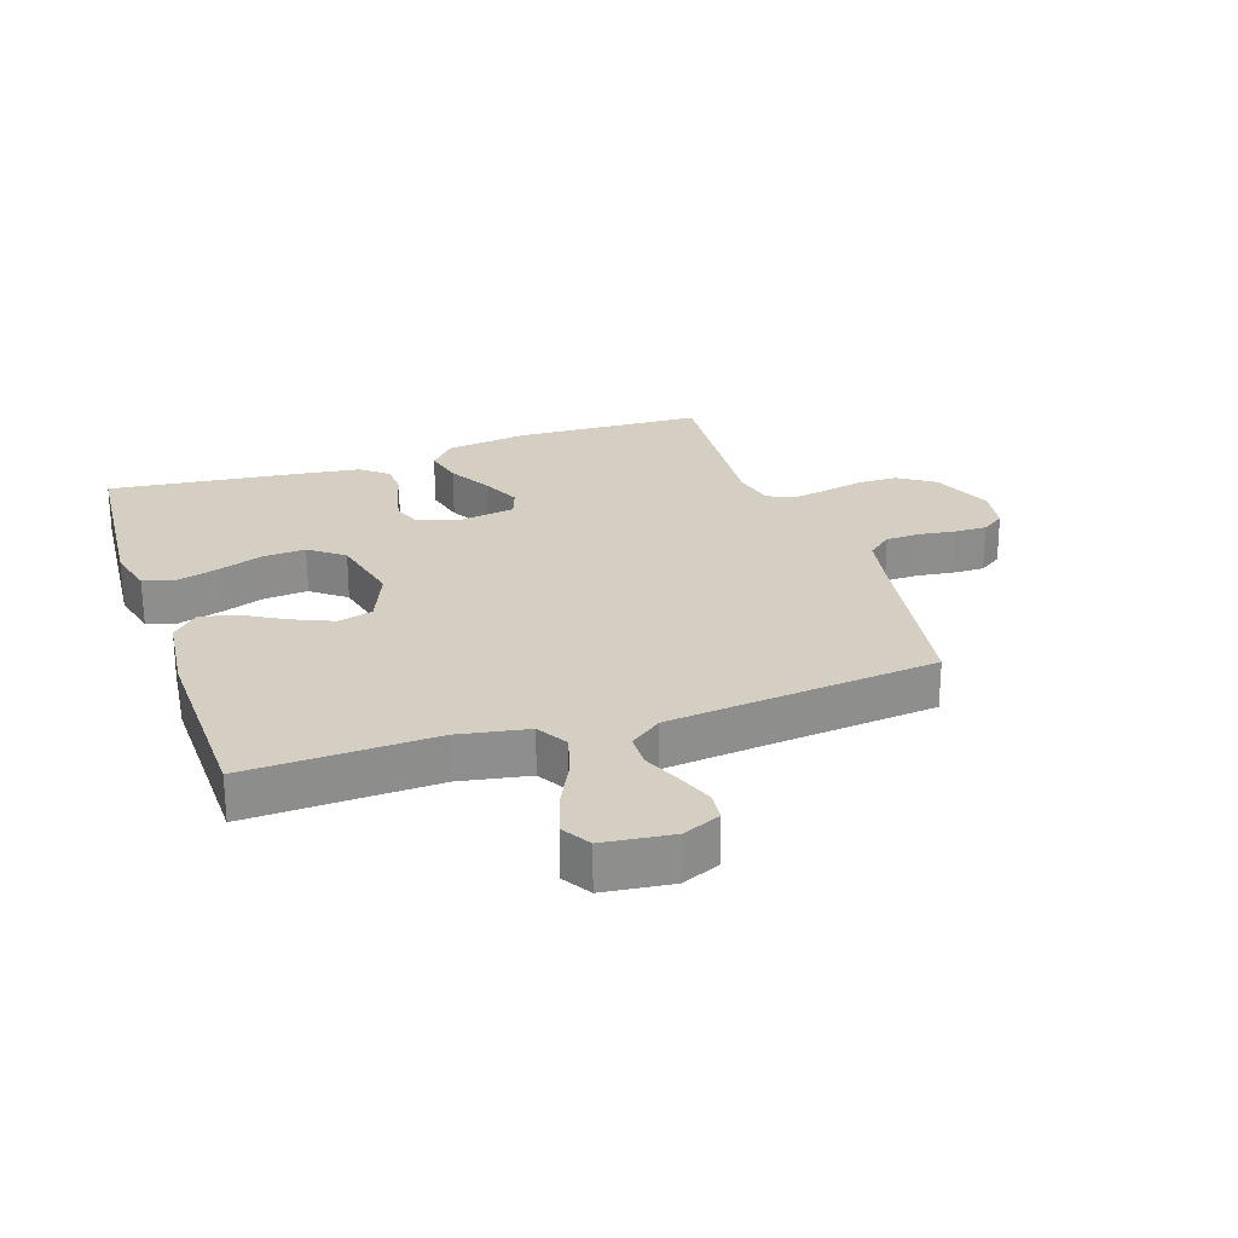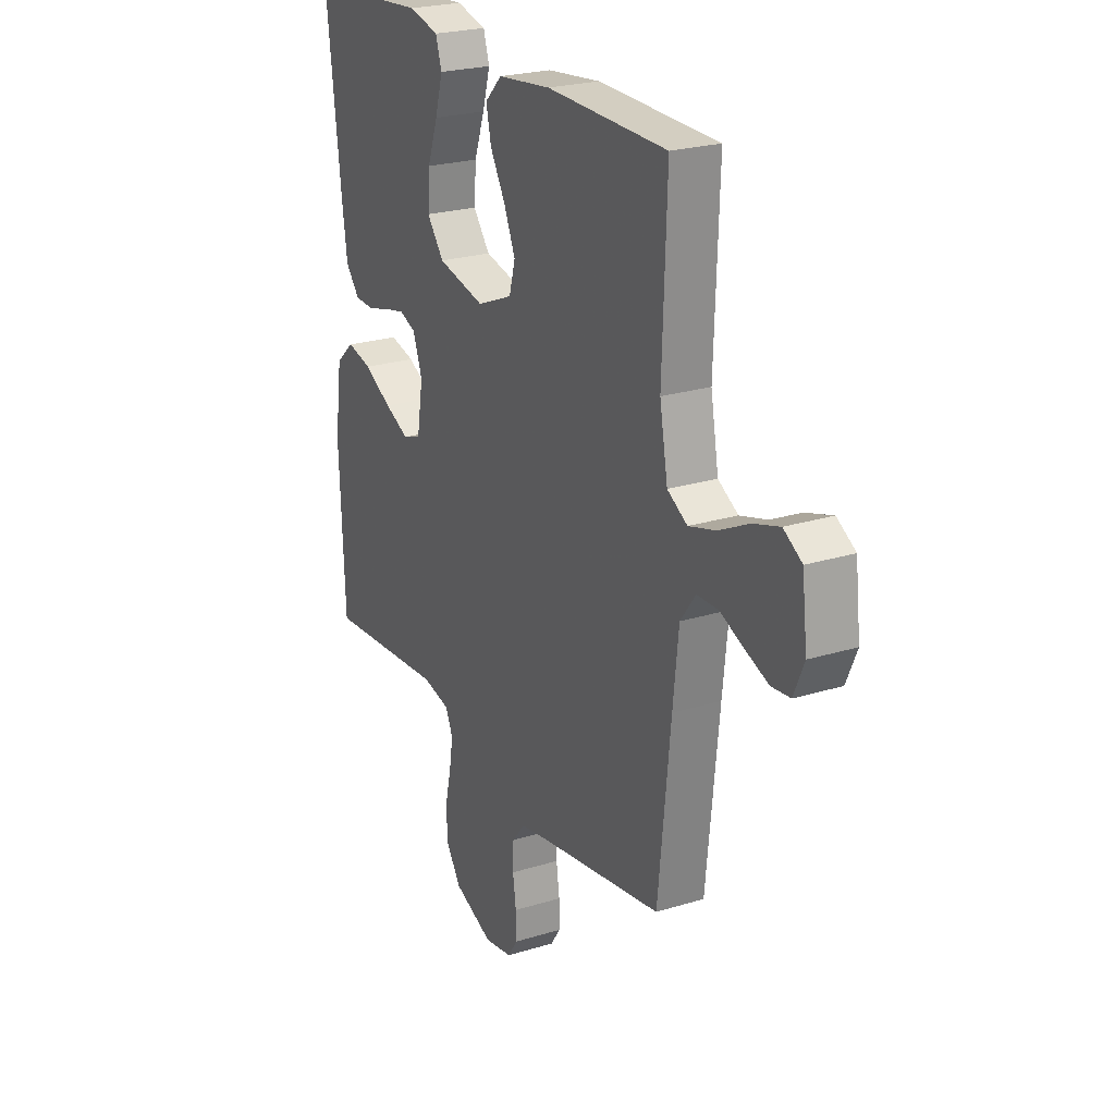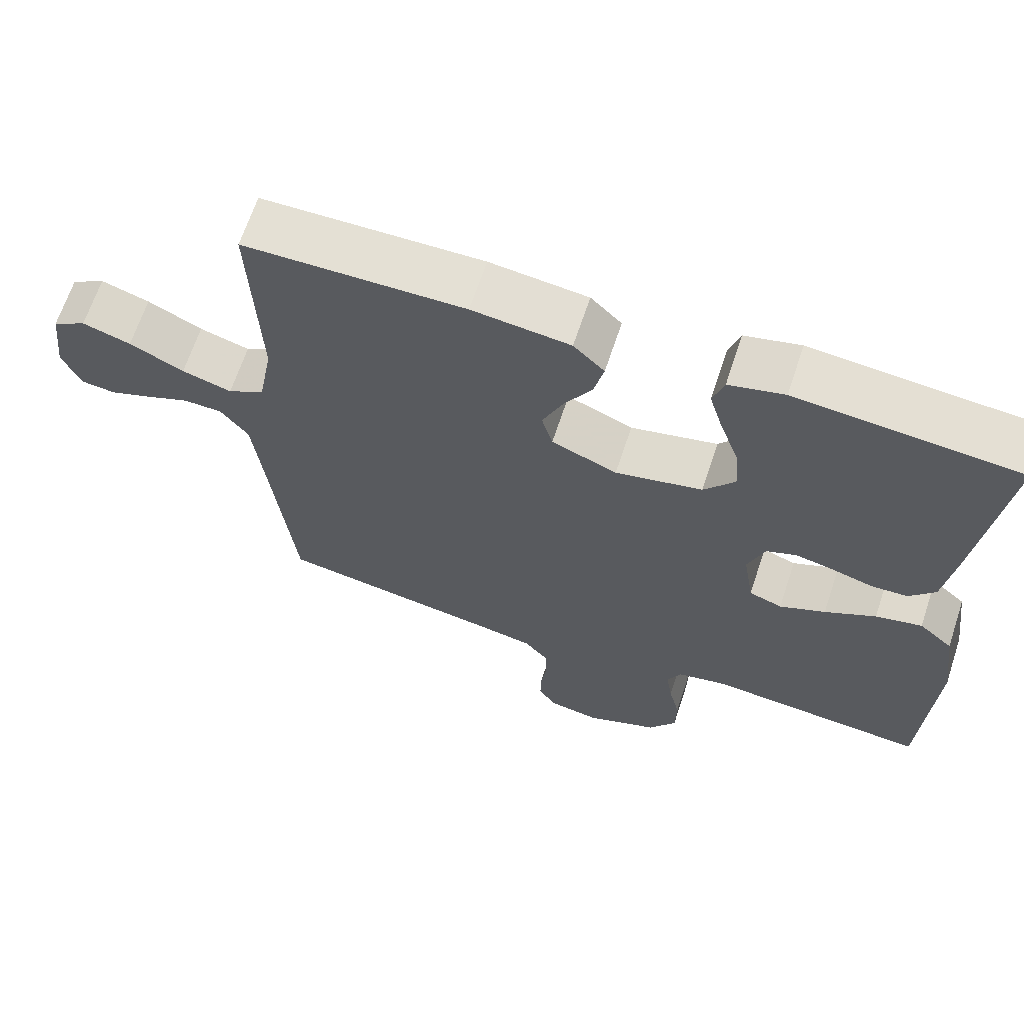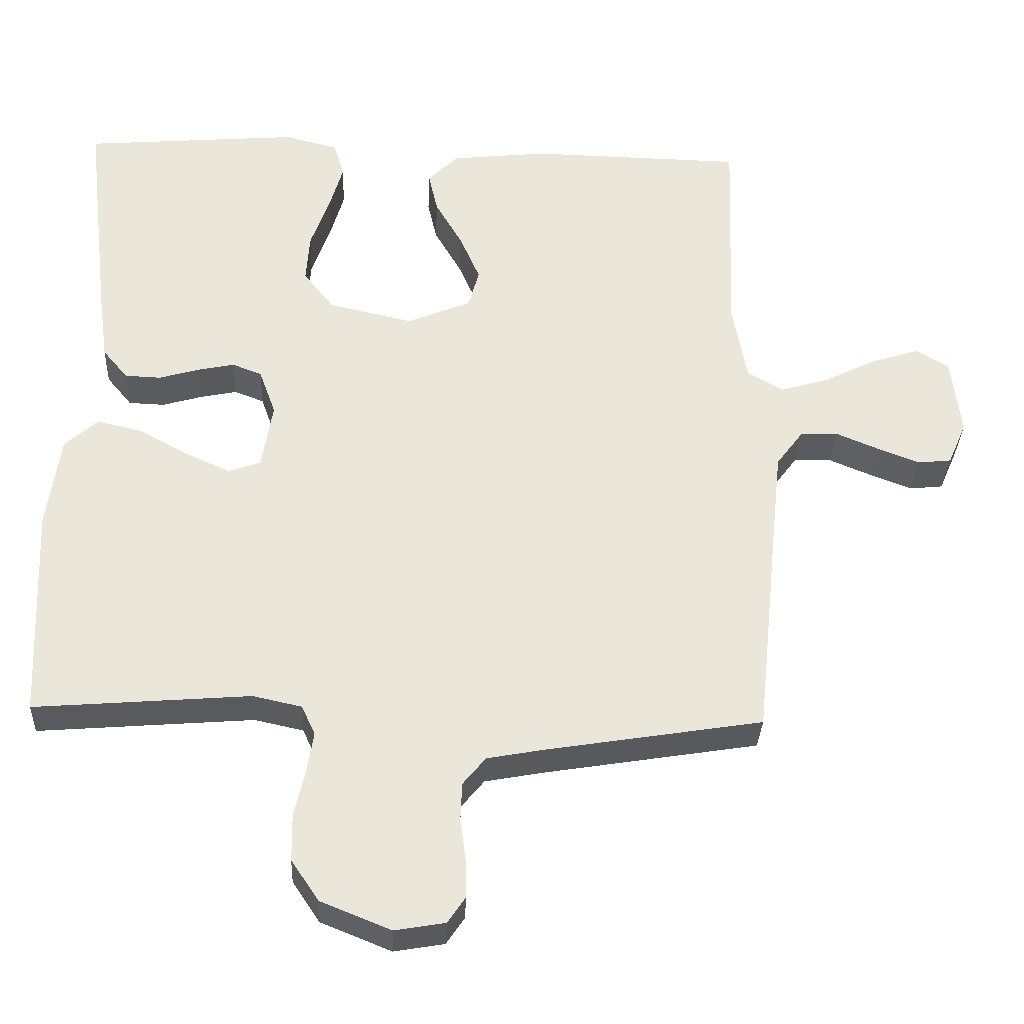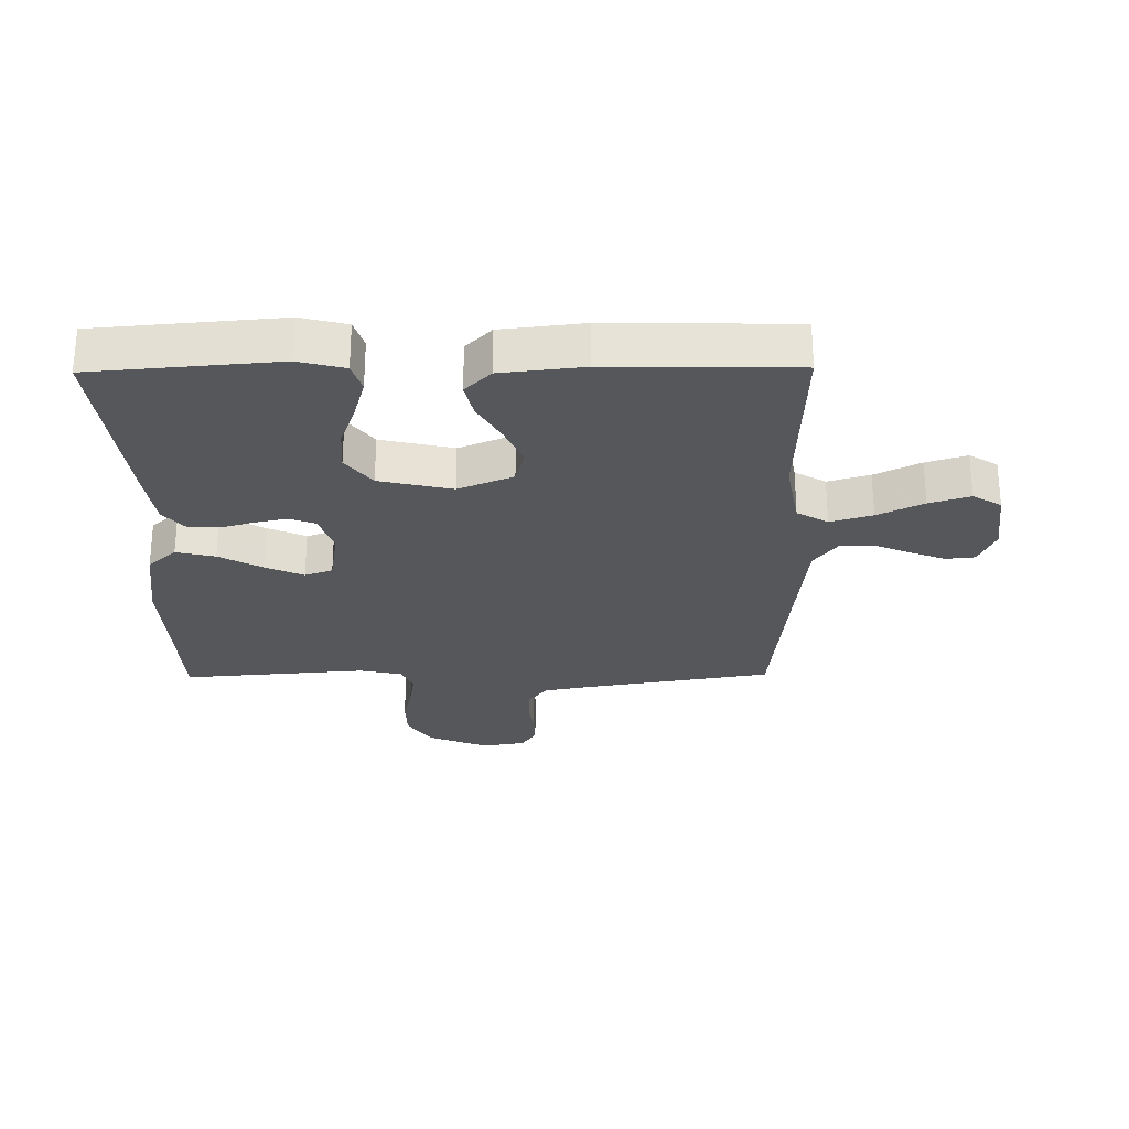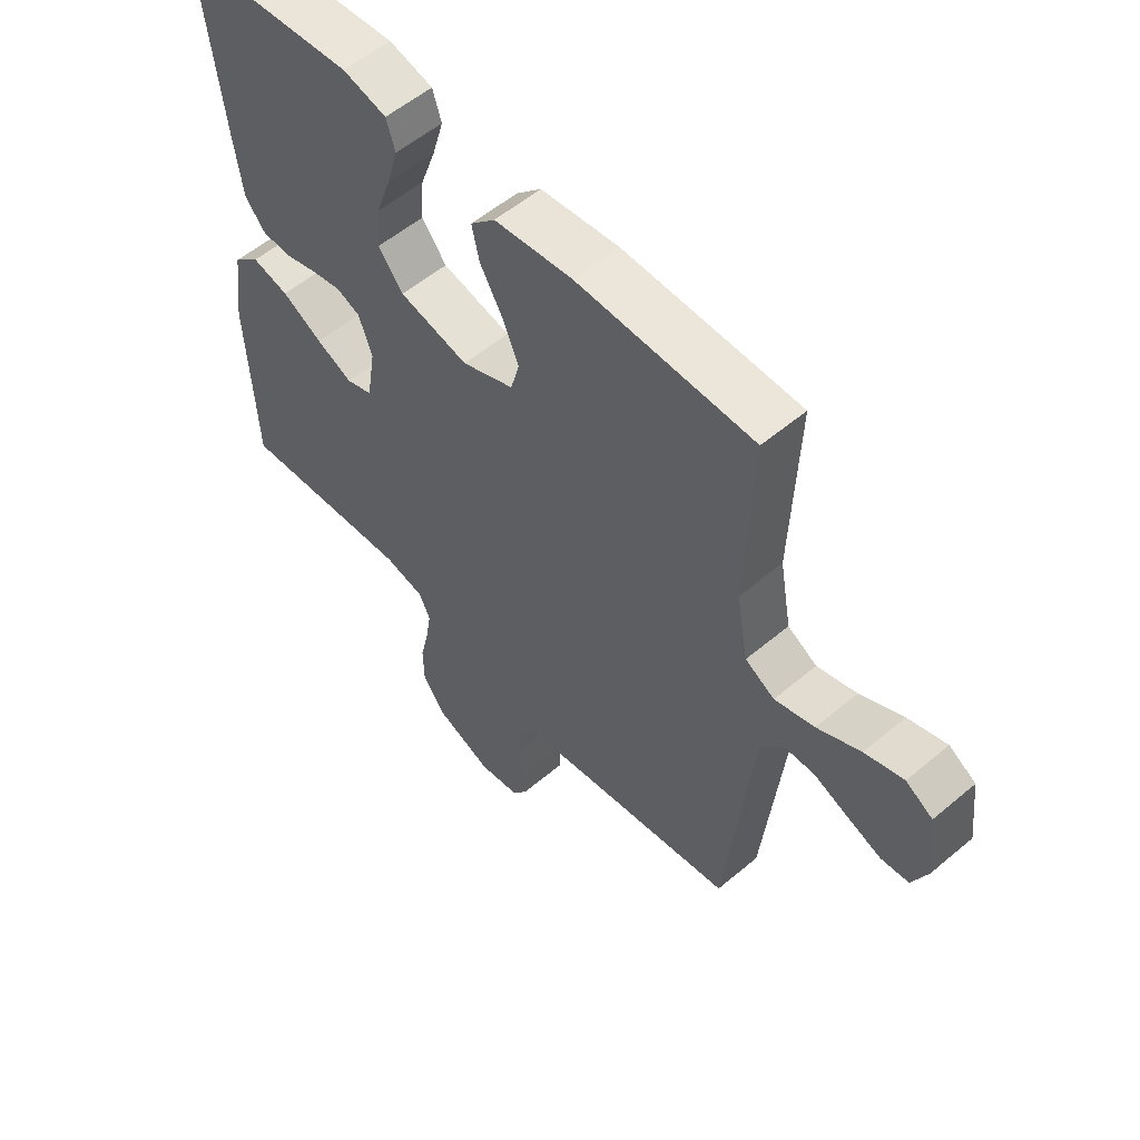
<metadata>
{"format":"obj","ext":"obj","renderer":"f3d","projection":"perspective","resolution":1024,"background":"white","views":[{"elev":25.4,"azim":71.3,"up":"+Y"},{"elev":23.8,"azim":62.7,"up":"+Z"},{"elev":66.1,"azim":-161.7,"up":"+Z"},{"elev":-32.5,"azim":-2.5,"up":"+Z"},{"elev":-27.1,"azim":0.7,"up":"+Y"},{"elev":55.7,"azim":48.5,"up":"+Z"}]}
</metadata>
<code>
v -0.5 0.07 -0.5
v -0.513 0.07 -0.2
v -0.495 0.07 -0.069
v -0.449 0.07 -0.028
v -0.386 0.07 -0.043
v -0.317 0.07 -0.081
v -0.255 0.07 -0.109
v -0.21 0.07 -0.093
v -0.195 0.07 0
v -0.218 0.07 0.064
v -0.259 0.07 0.08
v -0.311 0.07 0.069
v -0.366 0.07 0.053
v -0.416 0.07 0.055
v -0.451 0.07 0.097
v -0.465 0.07 0.2
v -0.5 0.07 0.5
v -0.2 0.07 0.525
v -0.125 0.07 0.506
v -0.11 0.07 0.458
v -0.129 0.07 0.392
v -0.155 0.07 0.319
v -0.16 0.07 0.25
v -0.118 0.07 0.196
v 0 0.07 0.169
v 0.089 0.07 0.206
v 0.104 0.07 0.261
v 0.076 0.07 0.326
v 0.038 0.07 0.392
v 0.025 0.07 0.449
v 0.067 0.07 0.491
v 0.2 0.07 0.506
v 0.5 0.07 0.5
v 0.489 0.07 0.2
v 0.509 0.07 0.089
v 0.559 0.07 0.06
v 0.627 0.07 0.08
v 0.701 0.07 0.117
v 0.767 0.07 0.138
v 0.813 0.07 0.11
v 0.826 0.07 0
v 0.8 0.07 -0.06
v 0.753 0.07 -0.065
v 0.696 0.07 -0.043
v 0.636 0.07 -0.018
v 0.583 0.07 -0.019
v 0.545 0.07 -0.07
v 0.531 0.07 -0.2
v 0.5 0.07 -0.5
v 0.2 0.07 -0.549
v 0.12 0.07 -0.564
v 0.088 0.07 -0.603
v 0.086 0.07 -0.657
v 0.094 0.07 -0.715
v 0.095 0.07 -0.767
v 0.07 0.07 -0.804
v 0 0.07 -0.816
v -0.098 0.07 -0.776
v -0.136 0.07 -0.719
v -0.137 0.07 -0.654
v -0.122 0.07 -0.589
v -0.113 0.07 -0.532
v -0.132 0.07 -0.491
v -0.2 0.07 -0.476
v -0.5 0 -0.5
v -0.513 0 -0.2
v -0.495 0 -0.069
v -0.449 0 -0.028
v -0.386 0 -0.043
v -0.317 0 -0.081
v -0.255 0 -0.109
v -0.21 0 -0.093
v -0.195 0 0
v -0.218 0 0.064
v -0.259 0 0.08
v -0.311 0 0.069
v -0.366 0 0.053
v -0.416 0 0.055
v -0.451 0 0.097
v -0.465 0 0.2
v -0.5 0 0.5
v -0.2 0 0.525
v -0.125 0 0.506
v -0.11 0 0.458
v -0.129 0 0.392
v -0.155 0 0.319
v -0.16 0 0.25
v -0.118 0 0.196
v 0 0 0.169
v 0.089 0 0.206
v 0.104 0 0.261
v 0.076 0 0.326
v 0.038 0 0.392
v 0.025 0 0.449
v 0.067 0 0.491
v 0.2 0 0.506
v 0.5 0 0.5
v 0.489 0 0.2
v 0.509 0 0.089
v 0.559 0 0.06
v 0.627 0 0.08
v 0.701 0 0.117
v 0.767 0 0.138
v 0.813 0 0.11
v 0.826 0 0
v 0.8 0 -0.06
v 0.753 0 -0.065
v 0.696 0 -0.043
v 0.636 0 -0.018
v 0.583 0 -0.019
v 0.545 0 -0.07
v 0.531 0 -0.2
v 0.5 0 -0.5
v 0.2 0 -0.549
v 0.12 0 -0.564
v 0.088 0 -0.603
v 0.086 0 -0.657
v 0.094 0 -0.715
v 0.095 0 -0.767
v 0.07 0 -0.804
v 0 0 -0.816
v -0.098 0 -0.776
v -0.136 0 -0.719
v -0.137 0 -0.654
v -0.122 0 -0.589
v -0.113 0 -0.532
v -0.132 0 -0.491
v -0.2 0 -0.476
f 59 60 61
f 58 59 61
f 57 58 61
f 56 57 61
f 55 56 61
f 54 55 61
f 53 54 61
f 52 53 61 62
f 51 52 62 63
f 48 49 50
f 50 51 63
f 48 50 63
f 47 48 63
f 43 44 45
f 42 43 45
f 41 42 45
f 40 41 45
f 39 40 45
f 38 39 45
f 37 38 45
f 36 37 45 46
f 47 63 64
f 46 47 64
f 36 46 64
f 35 36 64
f 32 33 34
f 31 32 34
f 30 31 34
f 29 30 34
f 28 29 34
f 20 21 22
f 19 20 22
f 18 19 22
f 17 18 22
f 16 17 22
f 15 16 22
f 14 15 22
f 13 14 22
f 12 13 22
f 11 12 22 23
f 10 11 23 24
f 4 5 6
f 3 4 6
f 2 3 6
f 1 2 6
f 64 1 6
f 64 6 7
f 35 64 7 8
f 27 28 34 35
f 26 27 35
f 35 8 9
f 26 35 9
f 25 26 9
f 9 10 24 25
f 125 124 123
f 125 123 122
f 125 122 121
f 125 121 120
f 125 120 119
f 125 119 118
f 125 118 117
f 126 125 117 116
f 127 126 116 115
f 114 113 112
f 127 115 114
f 127 114 112
f 127 112 111
f 109 108 107
f 109 107 106
f 109 106 105
f 109 105 104
f 109 104 103
f 109 103 102
f 109 102 101
f 110 109 101 100
f 128 127 111
f 128 111 110
f 128 110 100
f 128 100 99
f 98 97 96
f 98 96 95
f 98 95 94
f 98 94 93
f 98 93 92
f 86 85 84
f 86 84 83
f 86 83 82
f 86 82 81
f 86 81 80
f 86 80 79
f 86 79 78
f 86 78 77
f 86 77 76
f 87 86 76 75
f 88 87 75 74
f 70 69 68
f 70 68 67
f 70 67 66
f 70 66 65
f 70 65 128
f 71 70 128
f 72 71 128 99
f 99 98 92 91
f 99 91 90
f 73 72 99
f 73 99 90
f 73 90 89
f 89 88 74 73
f 1 65 66 2
f 2 66 67 3
f 3 67 68 4
f 4 68 69 5
f 5 69 70 6
f 6 70 71 7
f 7 71 72 8
f 8 72 73 9
f 9 73 74 10
f 10 74 75 11
f 11 75 76 12
f 12 76 77 13
f 13 77 78 14
f 14 78 79 15
f 15 79 80 16
f 16 80 81 17
f 17 81 82 18
f 18 82 83 19
f 19 83 84 20
f 20 84 85 21
f 21 85 86 22
f 22 86 87 23
f 23 87 88 24
f 24 88 89 25
f 25 89 90 26
f 26 90 91 27
f 27 91 92 28
f 28 92 93 29
f 29 93 94 30
f 30 94 95 31
f 31 95 96 32
f 32 96 97 33
f 33 97 98 34
f 34 98 99 35
f 35 99 100 36
f 36 100 101 37
f 37 101 102 38
f 38 102 103 39
f 39 103 104 40
f 40 104 105 41
f 41 105 106 42
f 42 106 107 43
f 43 107 108 44
f 44 108 109 45
f 45 109 110 46
f 46 110 111 47
f 47 111 112 48
f 48 112 113 49
f 49 113 114 50
f 50 114 115 51
f 51 115 116 52
f 52 116 117 53
f 53 117 118 54
f 54 118 119 55
f 55 119 120 56
f 56 120 121 57
f 57 121 122 58
f 58 122 123 59
f 59 123 124 60
f 60 124 125 61
f 61 125 126 62
f 62 126 127 63
f 63 127 128 64
f 64 128 65 1

</code>
